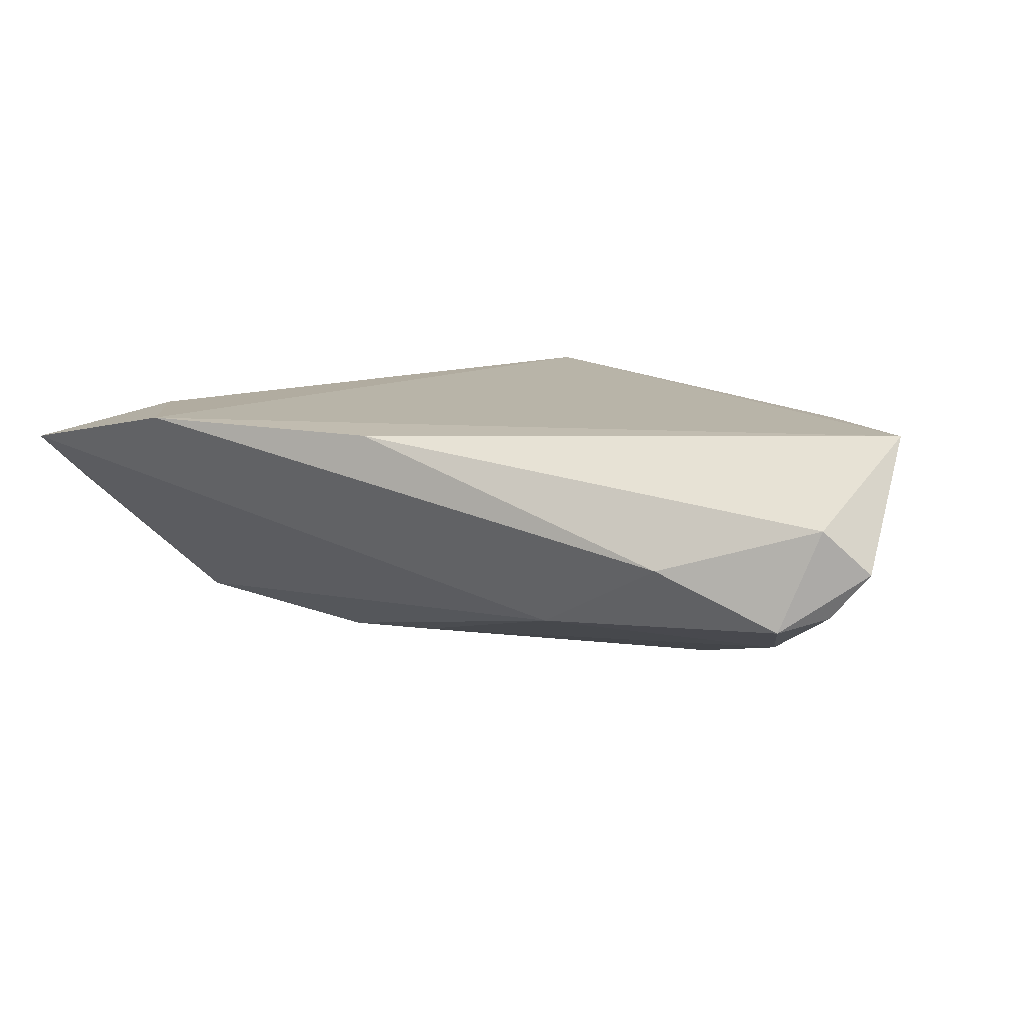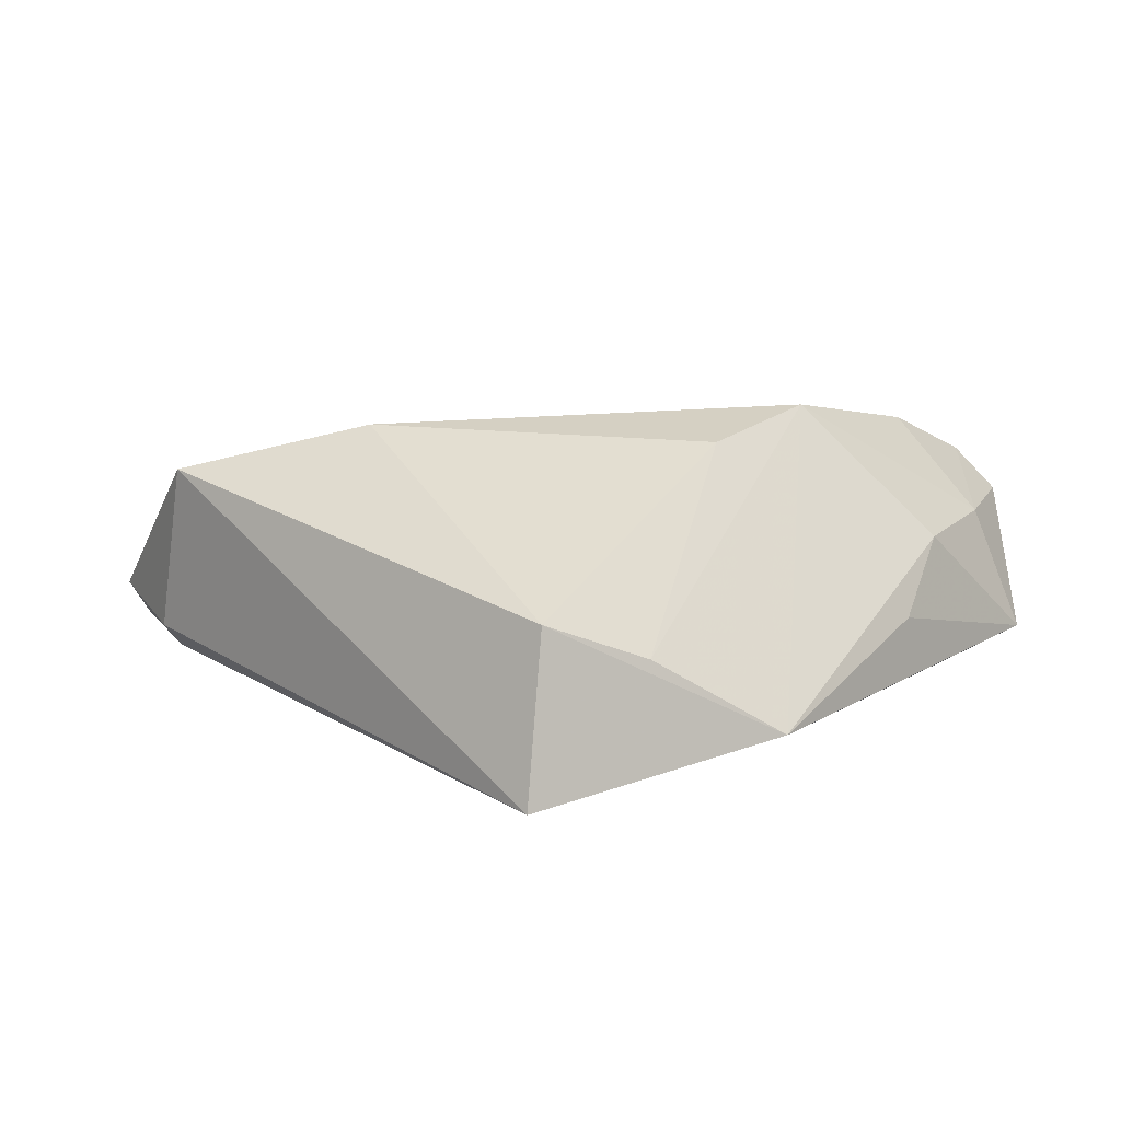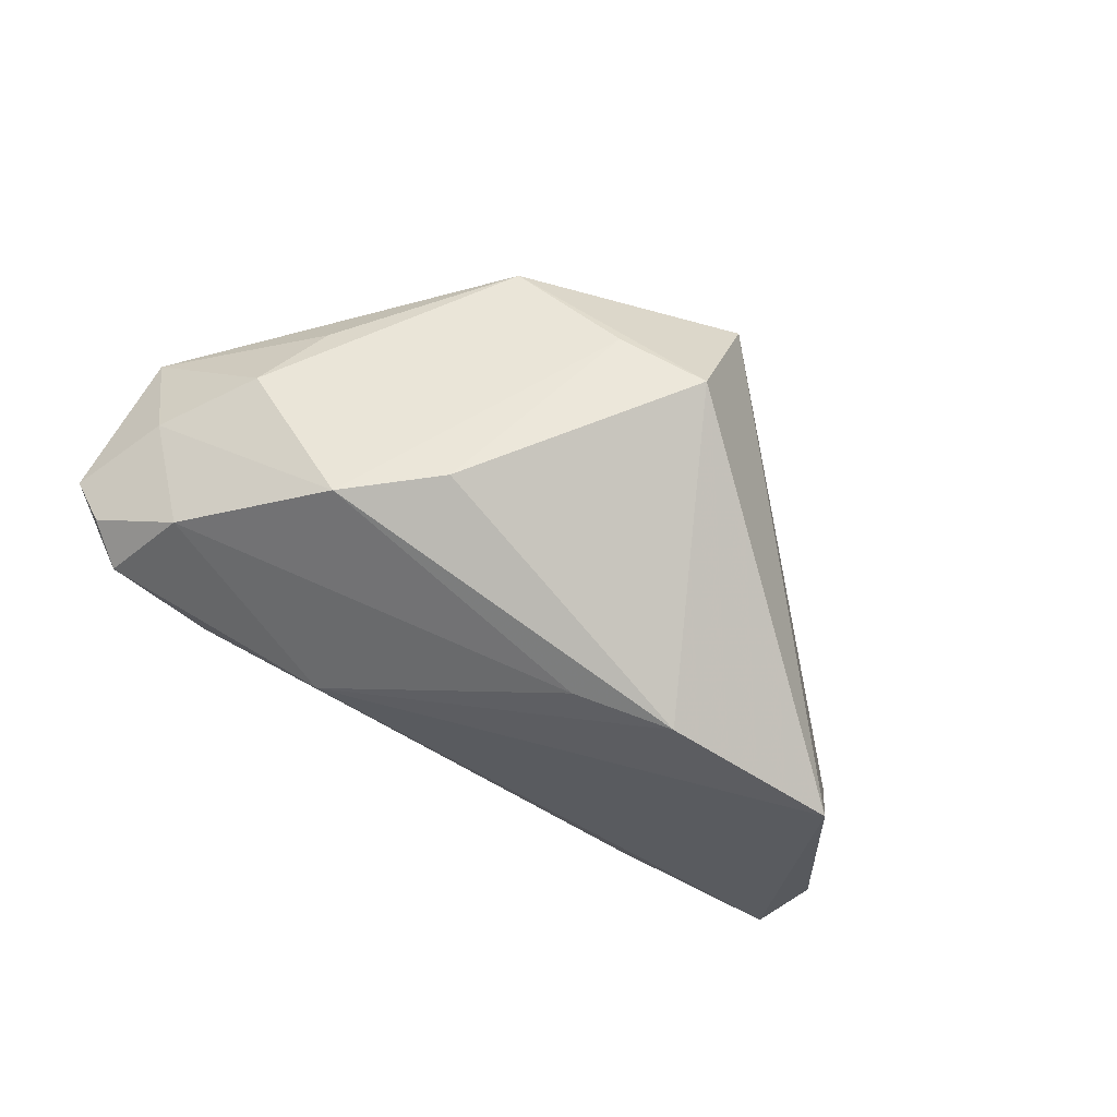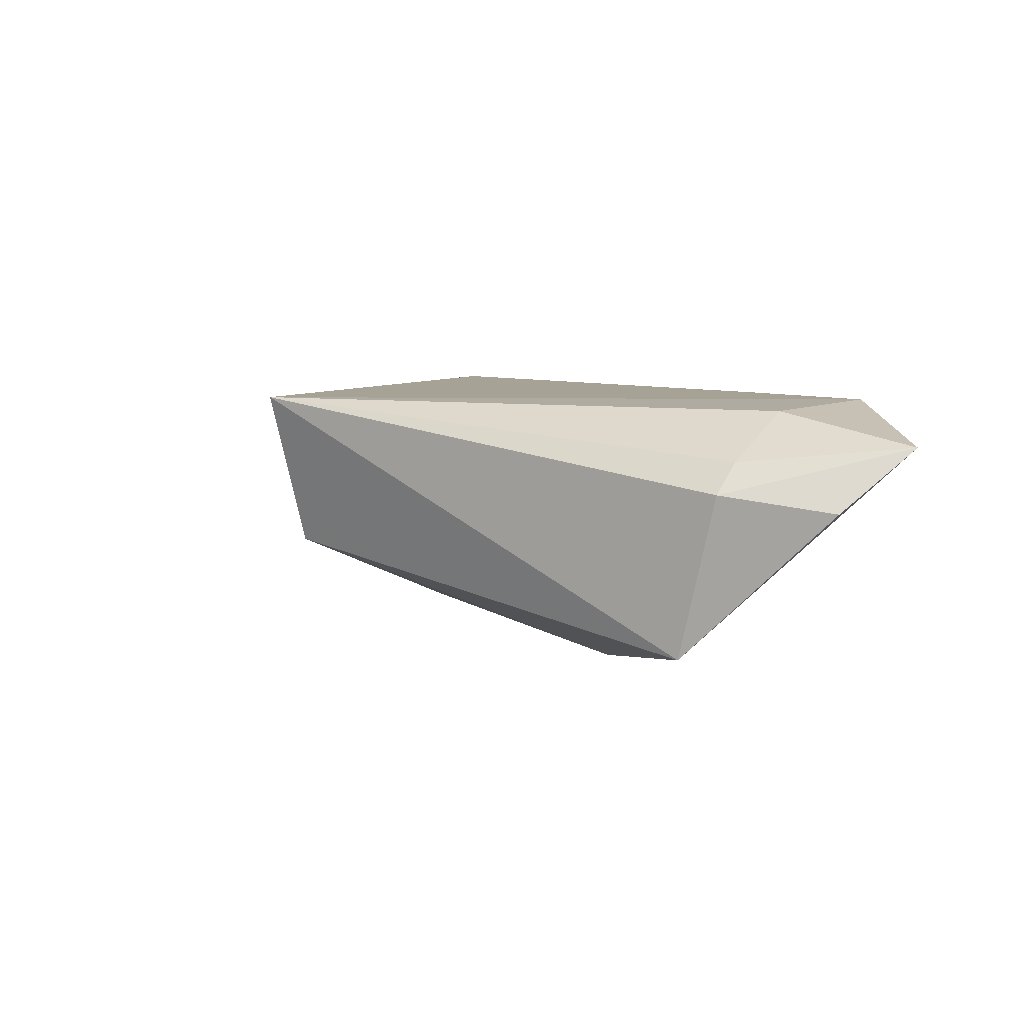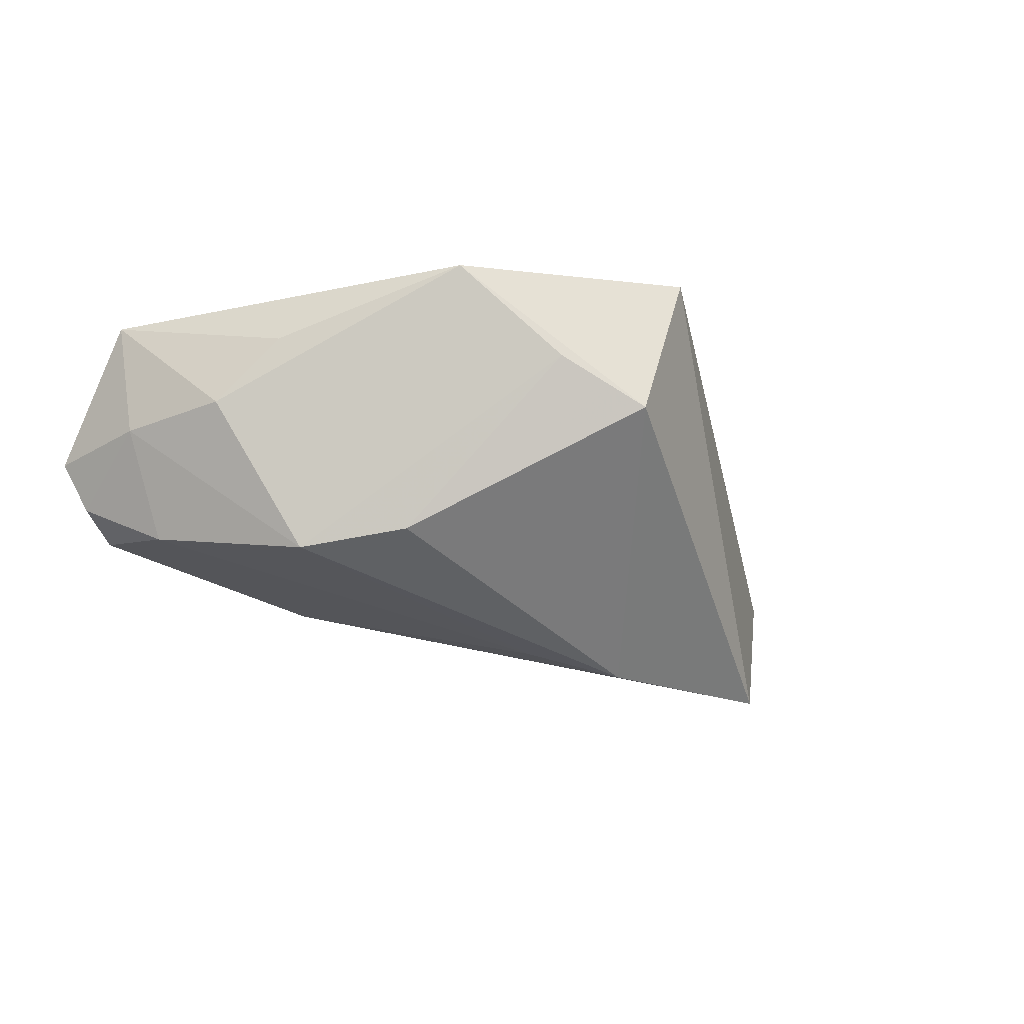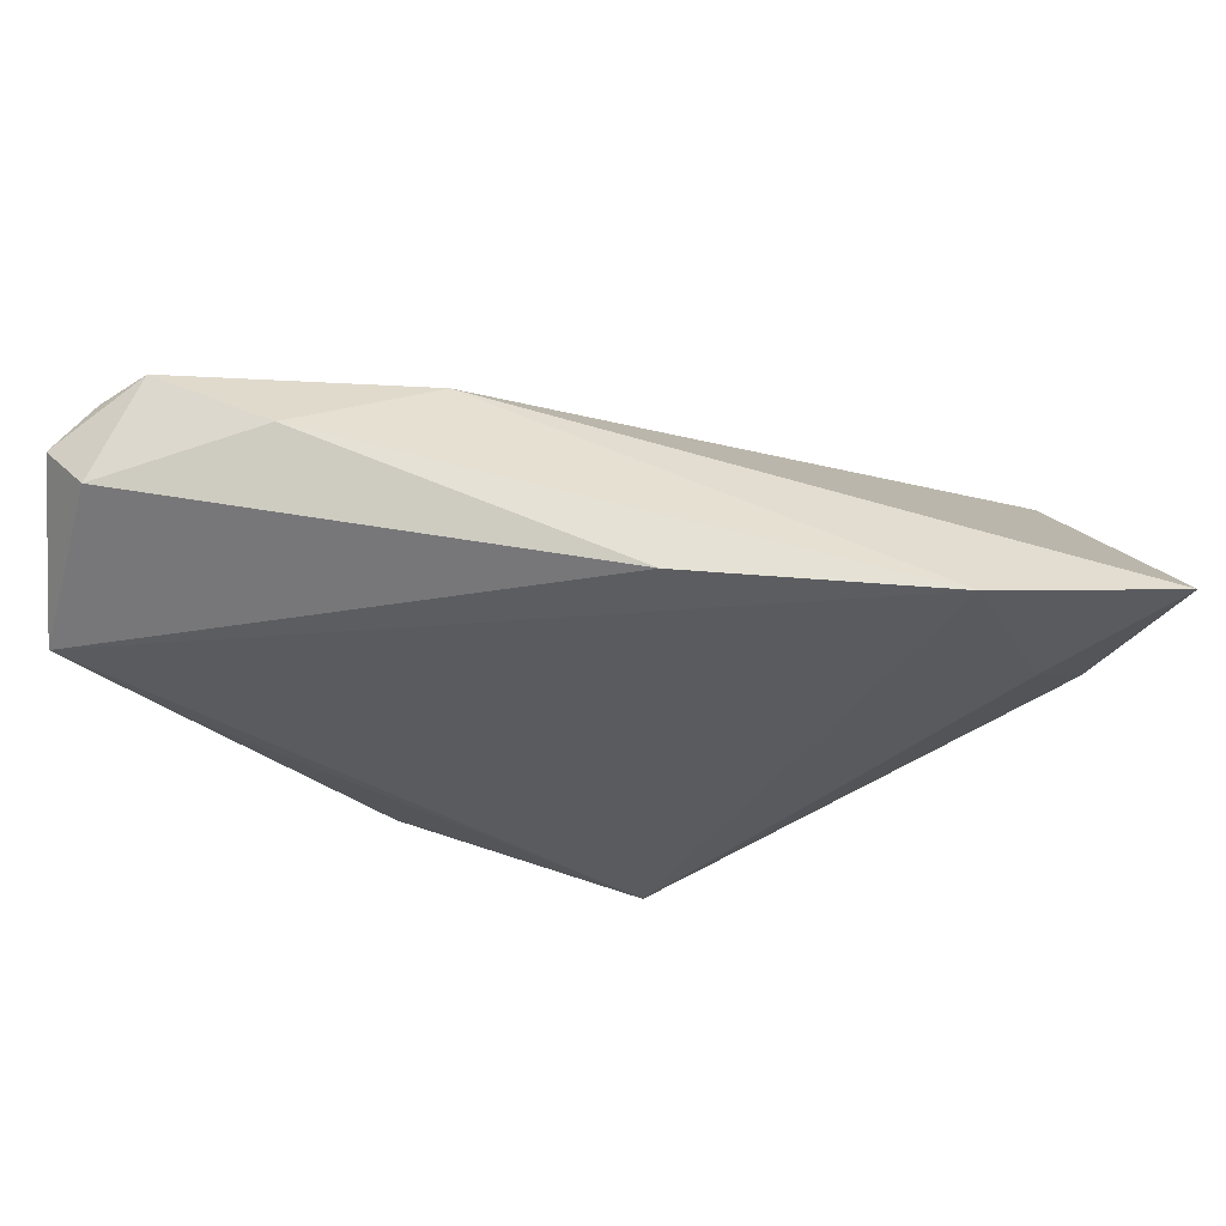
<metadata>
{"format":"obj","ext":"obj","renderer":"f3d","projection":"perspective","resolution":1024,"background":"white","views":[{"elev":13.0,"azim":-157.9,"up":"+Z"},{"elev":-72.7,"azim":-175.3,"up":"+Y"},{"elev":-73.5,"azim":-34.5,"up":"+Z"},{"elev":6.3,"azim":71.2,"up":"+Z"},{"elev":-39.0,"azim":-31.8,"up":"+Z"},{"elev":57.7,"azim":4.8,"up":"+Y"}]}
</metadata>
<code>
v -0.01901 -0.01243 -0.01959
v 0.06344 0.02677 0.009411
v 0.04873 0.01446 0.01356
v 0.05636 0.001845 0.003409
v 0.06335 0.0157 0.001157
v -0.0307 -0.002321 -0.0211
v -0.05475 0.02396 -0.006571
v -0.04558 0.01572 -0.0138
v -0.05964 0.02282 -0.000636
v 0.0511 -0.001017 -0.01879
v -0.03349 0.0313 -0.0006054
v -0.04746 -0.006228 0.01419
v -0.008421 -0.03736 -0.0004464
v 0.008184 0.0306 0.01401
v -0.05469 0.008971 -0.001636
v 0.003852 -0.04012 -0.006694
v 0.05502 0.005055 0.007468
v 0.007308 -0.04581 0.01444
v -0.05391 0.02598 0.005324
v 0.04048 0.0313 0.01444
v -0.02412 -0.03507 0.01132
v 0.02533 -0.0006742 -0.02264
v 0.01135 0.003274 -0.02096
v -0.05952 0.006094 0.01444
v -0.01645 0.02615 -0.01042
v -0.04903 0.02818 -0.008029
v -0.04698 -0.004722 -0.00262
v -0.042 -0.01371 0.005166
f 27 6 21
f 21 6 13
f 13 16 21
f 20 24 18
f 21 16 18
f 1 13 6
f 16 13 1
f 9 24 19
f 15 24 9
f 27 24 15
f 6 27 15
f 28 27 21
f 21 24 28
f 28 24 27
f 12 24 21
f 21 18 12
f 12 18 24
f 20 18 3
f 14 24 20
f 14 19 24
f 2 25 20
f 20 3 2
f 4 5 2
f 9 19 26
f 10 2 5
f 25 2 10
f 10 5 4
f 4 18 10
f 10 18 16
f 4 2 17
f 17 2 3
f 17 18 4
f 17 3 18
f 9 26 7
f 7 15 9
f 8 26 25
f 8 7 26
f 6 15 8
f 15 7 8
f 19 14 11
f 11 26 19
f 11 14 20
f 20 25 11
f 25 26 11
f 25 10 22
f 22 1 6
f 16 1 22
f 22 10 16
f 23 8 25
f 25 22 23
f 6 8 23
f 23 22 6

</code>
